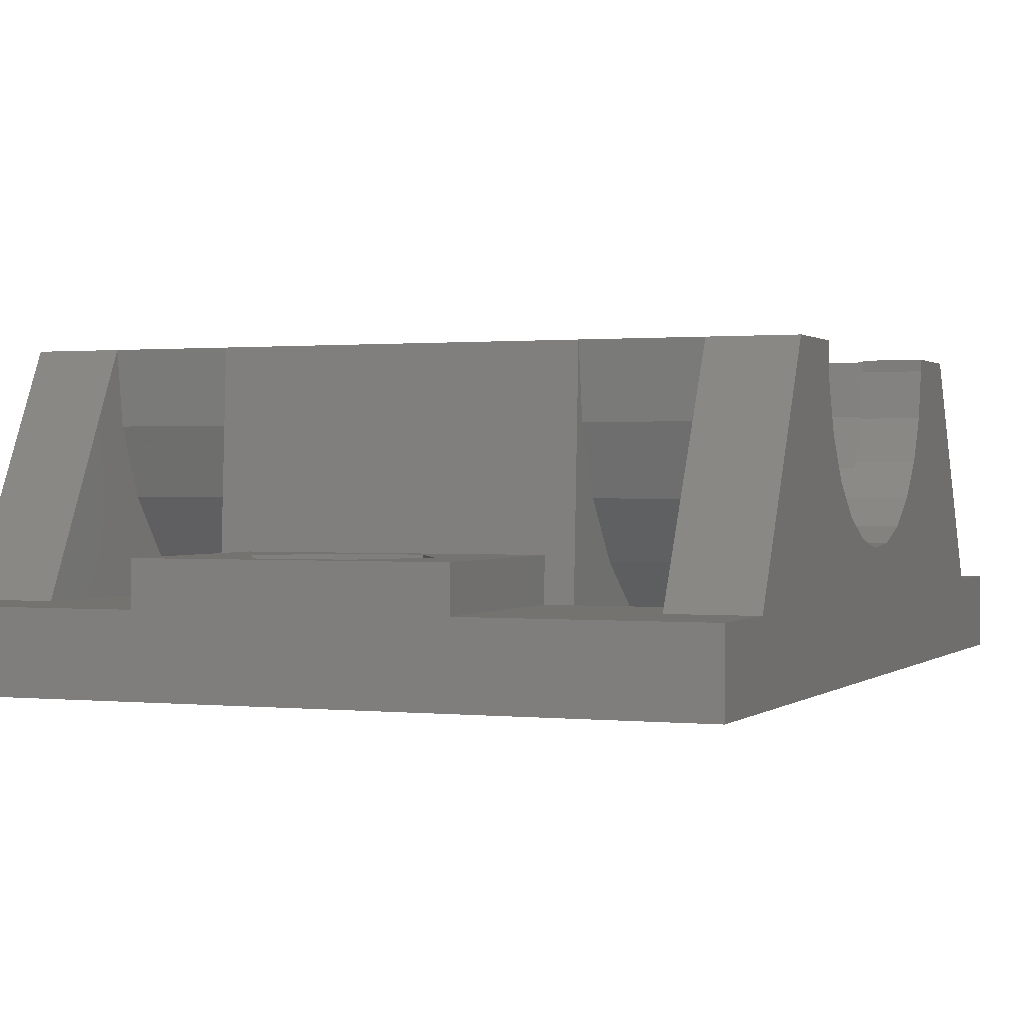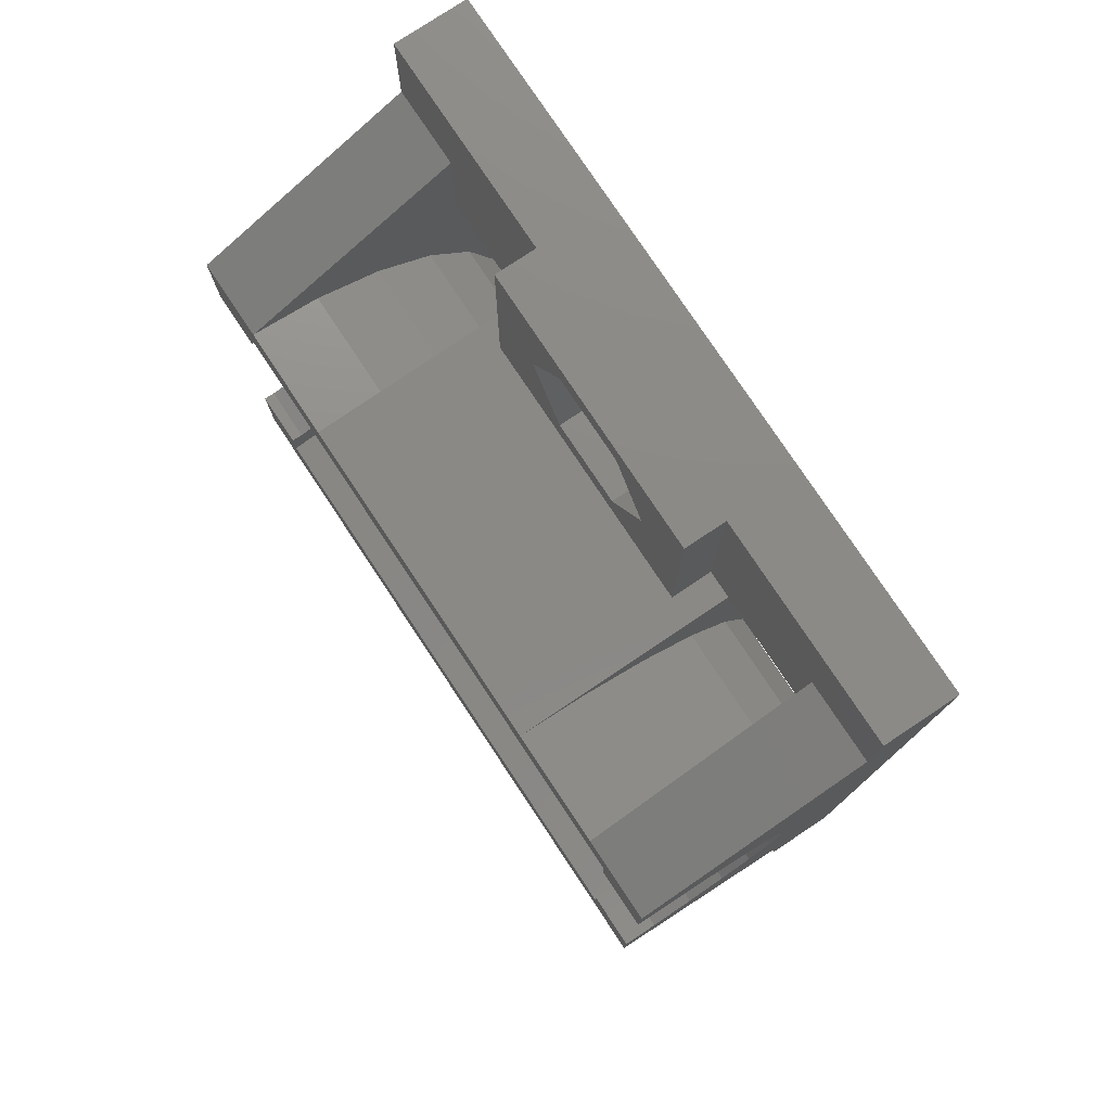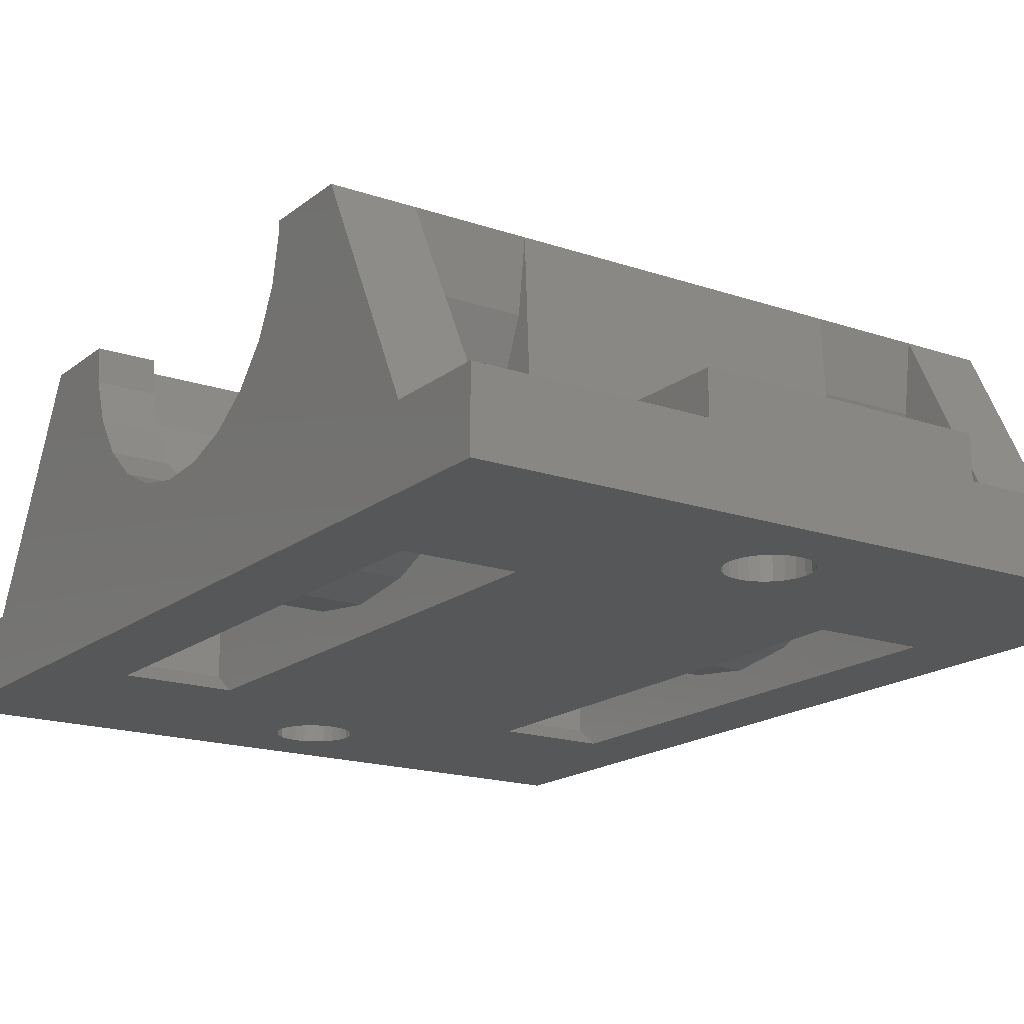
<metadata>
{"format":"stl","ext":"stl","renderer":"f3d","projection":"perspective","resolution":1024,"background":"white","views":[{"elev":0.7,"azim":-158.2,"up":"+Z"},{"elev":77.8,"azim":56.4,"up":"+Y"},{"elev":-17.6,"azim":146.0,"up":"+Z"}]}
</metadata>
<code>
# stl→obj: 317 verts, 654 faces
v 114.1 -10.38 14.65
v 83.89 -7.828 13.59
v 83.89 -10.38 14.65
v 114.1 -7.828 13.59
v 97.57 15.33 8.938
v 97.26 14.92 11.56
v 97.26 14.92 8.938
v 97.57 15.33 11.56
v 98.99 15.92 11.56
v 98.47 15.85 8.938
v 98.99 15.92 8.938
v 98.47 15.85 11.56
v 114.1 -2.341 13.59
v 83.89 0.2158 14.65
v 83.89 -2.341 13.59
v 114.1 0.2156 14.65
v 100.7 -23.08 11.56
v 100.9 -23.57 8.938
v 100.9 -23.57 11.56
v 100.7 -23.08 8.938
v 97.06 13.4 8.938
v 97.26 12.92 11.56
v 97.26 12.92 8.938
v 97.06 13.4 11.56
v 101 -24.08 11.56
v 101 -24.08 8.938
v 97.57 -22.67 8.938
v 97.26 -23.08 11.56
v 97.26 -23.08 8.938
v 97.57 -22.67 11.56
v 96.99 -24.08 8.938
v 97.06 -24.6 11.56
v 97.06 -24.6 8.938
v 96.99 -24.08 11.56
v 83.89 2.411 16.33
v 114.1 2.411 16.33
v 97.99 -22.35 11.56
v 97.99 -22.35 8.938
v 98.47 -26.02 11.56
v 98.99 -26.08 8.938
v 98.47 -26.02 8.938
v 98.99 -26.08 11.56
v 100.9 -24.6 11.56
v 100.7 -25.08 8.938
v 100.7 -25.08 11.56
v 100.9 -24.6 8.938
v 97.26 -25.08 11.56
v 97.26 -25.08 8.938
v 99.99 -22.35 11.56
v 99.51 -22.15 8.938
v 99.99 -22.35 8.938
v 99.51 -22.15 11.56
v 114.1 5.516 23.83
v 114.1 3.898 23.26
v 114.1 3.859 23.83
v 114.1 4.095 18.53
v 114.1 5.154 21.08
v 114.1 -14.03 23.83
v 114.1 -15.32 21.08
v 114.1 -15.68 23.83
v 114.1 -14.26 18.53
v 114.1 -13.91 22.05
v 114.1 -12.58 16.33
v 114.1 -13.15 19.83
v 114.1 -11.84 17.88
v 114.1 -10.07 16.33
v 114.1 -7.956 15.3
v 114.1 -5.651 14.85
v 114.1 -5.084 13.23
v 114.1 -3.307 15
v 114.1 -1.084 15.77
v 114.1 0.8666 17.08
v 114.1 2.411 18.85
v 114.1 3.445 20.96
v 97.99 15.65 8.938
v 97.99 15.65 11.56
v 97.99 -25.82 11.56
v 97.99 -25.82 8.938
v 99.51 -26.02 8.938
v 99.51 -26.02 11.56
v 97.57 12.5 11.56
v 97.99 12.18 8.938
v 97.57 12.5 8.938
v 97.99 12.18 11.56
v 97.06 14.43 8.938
v 96.99 13.92 11.56
v 96.99 13.92 8.938
v 97.06 14.43 11.56
v 83.89 -14.26 18.53
v 83.88 -13.61 20.96
v 83.88 -14.07 23.26
v 83.89 -12.58 16.33
v 83.88 -12.58 18.85
v 83.88 -11.04 17.08
v 83.88 -9.085 15.77
v 83.88 -6.862 15
v 83.89 -5.084 13.23
v 83.88 -4.518 14.85
v 83.88 -2.213 15.3
v 83.88 -0.1028 16.33
v 83.88 1.667 17.88
v 83.88 2.978 19.83
v 83.89 4.096 18.53
v 83.88 3.738 22.05
v 83.88 3.859 23.83
v 83.89 5.516 23.83
v 83.89 5.155 21.08
v 83.89 -15.32 21.08
v 83.88 -14.03 23.83
v 83.89 -15.68 23.83
v 100.4 -25.5 8.938
v 100.4 -25.5 11.56
v 99.99 -25.82 11.56
v 99.99 -25.82 8.938
v 97.57 -25.5 11.56
v 97.57 -25.5 8.938
v 97.06 -23.57 8.938
v 97.06 -23.57 11.56
v 98.99 -15.68 23.83
v 100.4 -22.67 11.56
v 100.4 -22.67 8.938
v 107.4 7.849 20.36
v 112.9 6.511 17.13
v 107.4 6.511 17.13
v 112.9 7.849 20.36
v 90.62 8.305 23.83
v 91.96 8.863 12.67
v 90.62 8.863 12.67
v 91.96 8.758 14.76
v 106 8.758 14.76
v 107.4 8.863 12.67
v 106 8.863 12.67
v 107.4 8.305 23.83
v 99.51 15.85 11.56
v 99.51 15.85 8.938
v 107.4 -18.47 23.83
v 106 -19.03 12.67
v 107.4 -19.03 12.67
v 106 -18.96 14.09
v 92.01 -18.96 14.09
v 90.62 -19.03 12.67
v 92.01 -19.03 12.67
v 90.62 -18.47 23.83
v 96.89 10.28 14.76
v 94.79 13.92 14.76
v 101.1 10.28 14.76
v 103.2 13.92 14.76
v 106 18.92 14.76
v 91.96 18.92 14.76
v 96.89 17.55 14.76
v 101.1 17.55 14.76
v 85.04 13.89 12.67
v 80.99 18.92 12.67
v 80.99 13.89 12.67
v 91.96 18.92 12.67
v 85.04 8.863 12.67
v 106 18.92 12.67
v 85.04 -18.02 20.36
v 90.62 -18.02 20.36
v 85.04 -18.47 23.83
v 90.62 -1.619 10.89
v 85.04 -5.084 10.44
v 85.04 -1.619 10.89
v 90.62 -5.084 10.44
v 90.62 4.383 14.36
v 85.04 1.61 12.23
v 85.04 4.383 14.36
v 90.62 1.61 12.23
v 85.04 6.511 17.13
v 90.62 6.511 17.13
v 85.04 7.849 20.36
v 90.62 7.849 20.36
v 85.04 8.305 23.83
v 85.04 -16.68 17.13
v 90.62 -16.68 17.13
v 85.04 -14.55 14.36
v 90.62 -14.55 14.36
v 90.62 -11.78 12.23
v 85.04 -11.78 12.23
v 112.9 8.305 23.83
v 112.9 -5.084 10.44
v 107.4 -8.55 10.89
v 107.4 -5.084 10.44
v 112.9 -8.55 10.89
v 112.9 -16.68 17.13
v 107.4 -14.55 14.36
v 112.9 -14.55 14.36
v 107.4 -16.68 17.13
v 112.9 -11.78 12.23
v 107.4 -11.78 12.23
v 112.9 -1.619 10.89
v 107.4 -1.619 10.89
v 107.4 1.61 12.23
v 112.9 1.61 12.23
v 80.99 8.305 23.83
v 80.99 3.859 23.83
v 117 8.305 23.83
v 117 3.859 23.83
v 112.9 -18.47 23.83
v 112.9 -19.03 9.88
v 112.9 -19.03 12.67
v 112.9 -17.8 8.938
v 112.9 -18.02 20.36
v 112.9 -5.084 8.938
v 112.9 7.635 8.938
v 112.9 4.383 14.36
v 112.9 8.863 9.88
v 112.9 8.863 12.67
v 100.9 13.4 11.56
v 100.7 12.92 8.938
v 100.7 12.92 11.56
v 100.9 13.4 8.938
v 100.4 12.5 8.938
v 100.4 12.5 11.56
v 90.62 -8.55 10.89
v 85.04 -8.55 10.89
v 107.4 4.383 14.36
v 117 -5.084 8.938
v 117 -29.08 12.67
v 117 -29.08 8.938
v 117 -24.06 12.67
v 117 -18.47 23.83
v 117 -11.84 17.88
v 117 -13.15 19.83
v 117 -13.91 22.05
v 117 -14.03 23.83
v 117 -10.07 16.33
v 117 -7.956 15.3
v 117 -5.651 14.85
v 117 -3.307 15
v 117 18.92 8.938
v 117 -1.084 15.77
v 117 0.8666 17.08
v 117 2.411 18.85
v 117 13.89 12.67
v 117 3.445 20.96
v 117 3.898 23.26
v 117 18.92 12.67
v 101 13.92 11.56
v 101 13.92 8.938
v 98.47 -22.15 11.56
v 98.47 -22.15 8.938
v 107.4 -19.03 9.88
v 85.04 8.863 9.88
v 90.62 8.863 9.88
v 85.04 -24.06 12.67
v 85.04 -19.03 12.67
v 92.01 -29.08 12.67
v 80.99 -24.06 12.67
v 80.99 -29.08 12.67
v 99.99 12.18 11.56
v 99.99 12.18 8.938
v 99.51 11.98 11.56
v 99.51 11.98 8.938
v 106 -29.08 14.09
v 106 -29.08 12.67
v 92.01 -29.08 14.09
v 90.62 -19.03 9.88
v 85.04 -19.03 9.88
v 98.47 11.98 8.938
v 98.47 11.98 11.56
v 90.62 7.635 8.938
v 85.04 7.635 8.938
v 107.4 -18.02 20.36
v 112.9 -24.06 12.67
v 107.4 -17.8 8.938
v 99.99 15.65 11.56
v 99.99 15.65 8.938
v 100.4 15.33 11.56
v 100.4 15.33 8.938
v 100.7 14.92 8.938
v 100.7 14.92 11.56
v 100.9 14.43 8.938
v 100.9 14.43 11.56
v 107.4 8.863 9.88
v 80.99 -18.47 23.83
v 80.99 -14.03 23.83
v 107.4 7.635 8.938
v 98.99 11.92 8.938
v 98.99 11.92 11.56
v 98.99 -22.08 11.56
v 98.99 -22.08 8.938
v 80.99 3.738 22.05
v 80.99 2.977 19.83
v 80.99 1.667 17.88
v 80.99 -0.1031 16.33
v 80.99 -2.213 15.3
v 80.99 -4.518 14.85
v 80.99 -6.862 15
v 80.99 -9.085 15.77
v 80.99 -11.04 17.08
v 80.99 -12.58 18.85
v 80.99 -13.61 20.96
v 80.99 -14.07 23.26
v 96.89 -27.72 11.56
v 96.89 -20.45 11.56
v 94.79 -24.08 11.56
v 101.1 -27.72 11.56
v 101.1 -20.45 11.56
v 103.2 -24.08 11.56
v 96.89 10.28 11.56
v 96.89 17.55 11.56
v 94.79 13.92 11.56
v 101.1 10.28 11.56
v 101.1 17.55 11.56
v 103.2 13.92 11.56
v 96.89 -27.72 14.09
v 94.79 -24.08 14.09
v 96.89 -20.45 14.09
v 101.1 -20.45 14.09
v 103.2 -24.08 14.09
v 101.1 -27.72 14.09
v 85.04 -17.8 8.938
v 90.62 -17.8 8.938
v 80.99 -29.08 8.938
v 112.9 13.89 12.67
v 80.99 18.92 8.938
f 1 2 3
f 2 1 4
f 5 6 7
f 6 5 8
f 9 10 11
f 10 9 12
f 13 14 15
f 14 13 16
f 17 18 19
f 18 17 20
f 21 22 23
f 22 21 24
f 25 18 26
f 18 25 19
f 27 28 29
f 28 27 30
f 31 32 33
f 32 31 34
f 16 35 14
f 35 16 36
f 37 27 38
f 27 37 30
f 39 40 41
f 40 39 42
f 43 44 45
f 44 43 46
f 33 47 48
f 47 33 32
f 49 50 51
f 50 49 52
f 53 54 55
f 54 53 56
f 56 53 57
f 58 59 60
f 59 58 61
f 61 58 62
f 61 62 63
f 63 62 64
f 63 64 65
f 63 65 1
f 1 65 66
f 1 66 4
f 4 66 67
f 4 67 68
f 4 68 69
f 69 68 70
f 69 70 13
f 13 70 71
f 13 71 16
f 16 71 72
f 16 72 36
f 36 72 73
f 36 73 56
f 56 73 74
f 56 74 54
f 12 75 10
f 75 12 76
f 77 41 78
f 41 77 39
f 42 79 40
f 79 42 80
f 81 82 83
f 82 81 84
f 85 86 87
f 86 85 88
f 25 46 43
f 46 25 26
f 89 90 91
f 90 89 92
f 90 92 93
f 93 92 94
f 94 92 3
f 94 3 95
f 95 3 2
f 95 2 96
f 96 2 97
f 96 97 98
f 98 97 15
f 98 15 99
f 99 15 14
f 99 14 100
f 100 14 101
f 101 14 35
f 101 35 102
f 102 35 103
f 102 103 104
f 104 103 105
f 105 103 106
f 106 103 107
f 108 109 110
f 109 108 91
f 91 108 89
f 45 111 112
f 111 45 44
f 89 59 61
f 59 89 108
f 113 111 114
f 111 113 112
f 48 115 116
f 115 48 47
f 117 34 31
f 34 117 118
f 115 78 116
f 78 115 77
f 7 88 85
f 88 7 6
f 108 60 59
f 60 108 119
f 119 108 110
f 57 103 56
f 103 57 107
f 120 20 17
f 20 120 121
f 76 5 75
f 5 76 8
f 63 3 92
f 3 63 1
f 29 118 117
f 118 29 28
f 122 123 124
f 123 122 125
f 126 127 128
f 127 126 129
f 129 126 130
f 130 131 132
f 131 130 133
f 133 130 126
f 92 61 63
f 61 92 89
f 56 35 36
f 35 56 103
f 134 11 135
f 11 134 9
f 4 97 2
f 97 4 69
f 120 51 121
f 51 120 49
f 136 137 138
f 137 136 139
f 139 136 140
f 140 141 142
f 141 140 143
f 143 140 136
f 129 144 145
f 144 129 130
f 144 130 146
f 146 130 147
f 147 130 148
f 149 150 148
f 150 149 145
f 145 149 129
f 148 150 151
f 148 151 147
f 152 153 154
f 153 152 155
f 155 152 156
f 155 156 128
f 155 128 127
f 80 114 79
f 114 80 113
f 132 148 130
f 148 132 157
f 149 127 129
f 127 149 155
f 143 158 159
f 158 143 160
f 161 162 163
f 162 161 164
f 165 166 167
f 166 165 168
f 169 165 167
f 165 169 170
f 171 170 169
f 170 171 172
f 173 172 171
f 172 173 126
f 159 174 175
f 174 159 158
f 175 176 177
f 176 175 174
f 178 176 179
f 176 178 177
f 133 125 122
f 125 133 180
f 181 182 183
f 182 181 184
f 185 186 187
f 186 185 188
f 189 186 190
f 186 189 187
f 191 183 192
f 183 191 181
f 182 189 190
f 189 182 184
f 193 191 192
f 191 193 194
f 105 195 196
f 195 105 106
f 195 106 173
f 173 106 53
f 173 53 126
f 126 53 133
f 133 53 180
f 180 53 197
f 197 53 55
f 197 55 198
f 199 200 201
f 200 199 202
f 202 199 203
f 202 203 185
f 202 185 187
f 202 187 189
f 202 189 204
f 204 189 184
f 204 184 181
f 204 181 191
f 204 191 205
f 205 191 194
f 205 194 206
f 205 206 123
f 205 123 125
f 205 125 207
f 207 125 180
f 207 180 208
f 152 173 156
f 53 107 57
f 107 53 106
f 69 15 97
f 15 69 13
f 209 210 211
f 210 209 212
f 211 213 214
f 213 211 210
f 215 179 216
f 179 215 178
f 206 193 217
f 193 206 194
f 218 219 220
f 219 218 221
f 221 218 222
f 222 218 223
f 222 223 224
f 222 224 225
f 222 225 226
f 223 218 227
f 227 218 228
f 228 218 229
f 229 218 230
f 230 218 231
f 230 231 232
f 232 231 233
f 233 231 234
f 234 231 235
f 234 235 236
f 236 235 237
f 237 235 197
f 235 231 238
f 197 198 237
f 239 212 209
f 212 239 240
f 241 38 242
f 38 241 37
f 164 216 162
f 216 164 215
f 138 200 243
f 200 138 201
f 128 244 245
f 244 128 156
f 160 246 247
f 248 249 250
f 249 248 246
f 246 248 247
f 247 248 141
f 141 248 142
f 251 213 252
f 213 251 214
f 253 252 254
f 252 253 251
f 137 255 256
f 255 137 139
f 140 248 257
f 248 140 142
f 247 258 259
f 258 247 141
f 84 260 82
f 260 84 261
f 262 244 263
f 244 262 245
f 203 188 185
f 188 203 264
f 256 138 137
f 138 256 219
f 138 219 265
f 265 219 221
f 201 138 265
f 87 24 21
f 24 87 86
f 243 202 266
f 202 243 200
f 267 135 268
f 135 267 134
f 269 268 270
f 268 269 267
f 269 271 272
f 271 269 270
f 272 273 274
f 273 272 271
f 208 275 207
f 275 208 131
f 168 163 166
f 163 168 161
f 274 240 239
f 240 274 273
f 124 206 217
f 206 124 123
f 276 109 277
f 109 276 110
f 110 276 160
f 110 160 119
f 119 160 143
f 119 143 136
f 119 136 60
f 60 136 199
f 60 199 222
f 60 226 58
f 226 60 222
f 199 264 203
f 264 199 136
f 205 275 278
f 275 205 207
f 261 279 260
f 279 261 280
f 281 242 282
f 242 281 241
f 23 81 83
f 81 23 22
f 52 282 50
f 282 52 281
f 280 254 279
f 254 280 253
f 62 226 225
f 226 62 58
f 64 225 224
f 225 64 62
f 65 224 223
f 224 65 64
f 223 66 65
f 66 223 227
f 227 67 66
f 67 227 228
f 228 68 67
f 68 228 229
f 229 70 68
f 70 229 230
f 230 71 70
f 71 230 232
f 232 72 71
f 72 232 233
f 234 72 233
f 72 234 73
f 236 73 234
f 73 236 74
f 237 74 236
f 74 237 54
f 198 54 237
f 54 198 55
f 104 196 283
f 196 104 105
f 102 283 284
f 283 102 104
f 101 284 285
f 284 101 102
f 286 101 285
f 101 286 100
f 99 286 287
f 286 99 100
f 98 287 288
f 287 98 99
f 289 98 288
f 98 289 96
f 95 289 290
f 289 95 96
f 94 290 291
f 290 94 95
f 292 94 291
f 94 292 93
f 293 93 292
f 93 293 90
f 294 90 293
f 90 294 91
f 277 91 294
f 91 277 109
f 295 296 297
f 296 295 34
f 34 295 32
f 32 295 47
f 47 295 115
f 115 295 77
f 77 295 298
f 77 298 39
f 39 298 42
f 42 298 80
f 80 298 113
f 113 298 112
f 112 298 45
f 45 298 43
f 43 298 25
f 296 37 299
f 37 296 30
f 30 296 28
f 28 296 118
f 118 296 34
f 299 37 241
f 299 241 281
f 299 281 52
f 299 52 49
f 299 49 120
f 299 120 17
f 299 17 19
f 299 19 25
f 299 25 298
f 299 298 300
f 301 302 303
f 302 301 86
f 86 301 24
f 24 301 22
f 22 301 81
f 81 301 84
f 84 301 304
f 84 304 261
f 261 304 280
f 280 304 253
f 253 304 251
f 251 304 214
f 214 304 211
f 211 304 209
f 209 304 239
f 302 76 305
f 76 302 8
f 8 302 6
f 6 302 88
f 88 302 86
f 305 76 12
f 305 12 9
f 305 9 134
f 305 134 267
f 305 267 269
f 305 269 272
f 305 272 274
f 305 274 239
f 305 239 304
f 305 304 306
f 303 144 301
f 144 303 145
f 302 145 303
f 145 302 150
f 151 302 305
f 302 151 150
f 151 306 147
f 306 151 305
f 147 304 146
f 304 147 306
f 144 304 301
f 304 144 146
f 297 307 295
f 307 297 308
f 296 308 297
f 308 296 309
f 310 296 299
f 296 310 309
f 310 300 311
f 300 310 299
f 311 298 312
f 298 311 300
f 307 298 295
f 298 307 312
f 257 307 308
f 307 257 255
f 307 255 312
f 312 255 311
f 140 309 139
f 309 140 308
f 308 140 257
f 139 309 310
f 139 310 311
f 139 311 255
f 266 138 243
f 138 266 136
f 136 266 264
f 264 266 188
f 188 266 186
f 186 266 190
f 190 266 182
f 182 266 183
f 183 266 278
f 183 278 192
f 192 278 193
f 193 278 217
f 217 278 124
f 124 278 122
f 122 278 275
f 122 275 133
f 133 275 131
f 313 247 259
f 247 313 160
f 160 313 158
f 158 313 174
f 174 313 176
f 176 313 179
f 179 313 216
f 216 313 162
f 162 313 263
f 162 263 163
f 163 263 166
f 166 263 167
f 167 263 169
f 169 263 171
f 171 263 244
f 171 244 173
f 173 244 156
f 143 258 141
f 258 143 314
f 314 143 159
f 314 159 175
f 314 175 177
f 314 177 178
f 314 178 215
f 314 215 164
f 314 164 262
f 262 164 161
f 262 161 168
f 262 168 165
f 262 165 170
f 262 170 172
f 262 172 245
f 245 172 126
f 245 126 128
f 259 314 313
f 314 259 258
f 256 248 219
f 248 256 257
f 257 256 255
f 220 250 315
f 250 220 219
f 250 219 248
f 131 157 132
f 157 131 238
f 238 131 316
f 316 131 208
f 238 316 235
f 218 202 204
f 202 218 220
f 218 204 205
f 317 263 315
f 263 317 75
f 75 317 10
f 10 317 231
f 315 263 313
f 263 75 5
f 263 5 262
f 262 5 7
f 262 7 85
f 262 85 314
f 314 85 87
f 10 231 11
f 11 231 135
f 135 231 268
f 268 231 270
f 270 231 271
f 271 231 273
f 273 231 240
f 240 231 278
f 240 278 26
f 26 278 266
f 278 231 205
f 205 231 218
f 315 41 220
f 41 315 78
f 78 315 313
f 78 313 116
f 116 313 314
f 116 314 48
f 48 314 33
f 33 314 31
f 31 314 87
f 220 41 40
f 220 40 79
f 220 79 114
f 220 114 111
f 220 111 44
f 220 44 46
f 220 46 26
f 220 26 266
f 220 266 202
f 21 31 87
f 31 21 117
f 117 21 23
f 117 23 29
f 29 23 83
f 29 83 27
f 27 83 82
f 27 82 38
f 38 82 260
f 38 260 242
f 242 260 279
f 242 279 282
f 282 279 254
f 282 254 50
f 50 254 252
f 50 252 51
f 51 252 213
f 51 213 121
f 121 213 210
f 121 210 20
f 20 210 212
f 20 212 18
f 18 212 240
f 18 240 26
f 160 249 246
f 249 160 276
f 199 201 265
f 222 265 221
f 265 222 199
f 316 208 180
f 180 235 316
f 235 180 197
f 153 231 317
f 231 153 155
f 231 155 157
f 155 148 157
f 148 155 149
f 238 231 157
f 277 294 276
f 249 315 250
f 315 249 317
f 317 249 289
f 289 249 290
f 290 249 291
f 291 249 276
f 291 276 292
f 292 276 293
f 293 276 294
f 317 289 288
f 317 288 287
f 317 287 286
f 317 286 285
f 317 285 284
f 317 284 154
f 154 284 283
f 154 283 196
f 154 196 195
f 317 154 153
f 195 152 154
f 152 195 173

</code>
